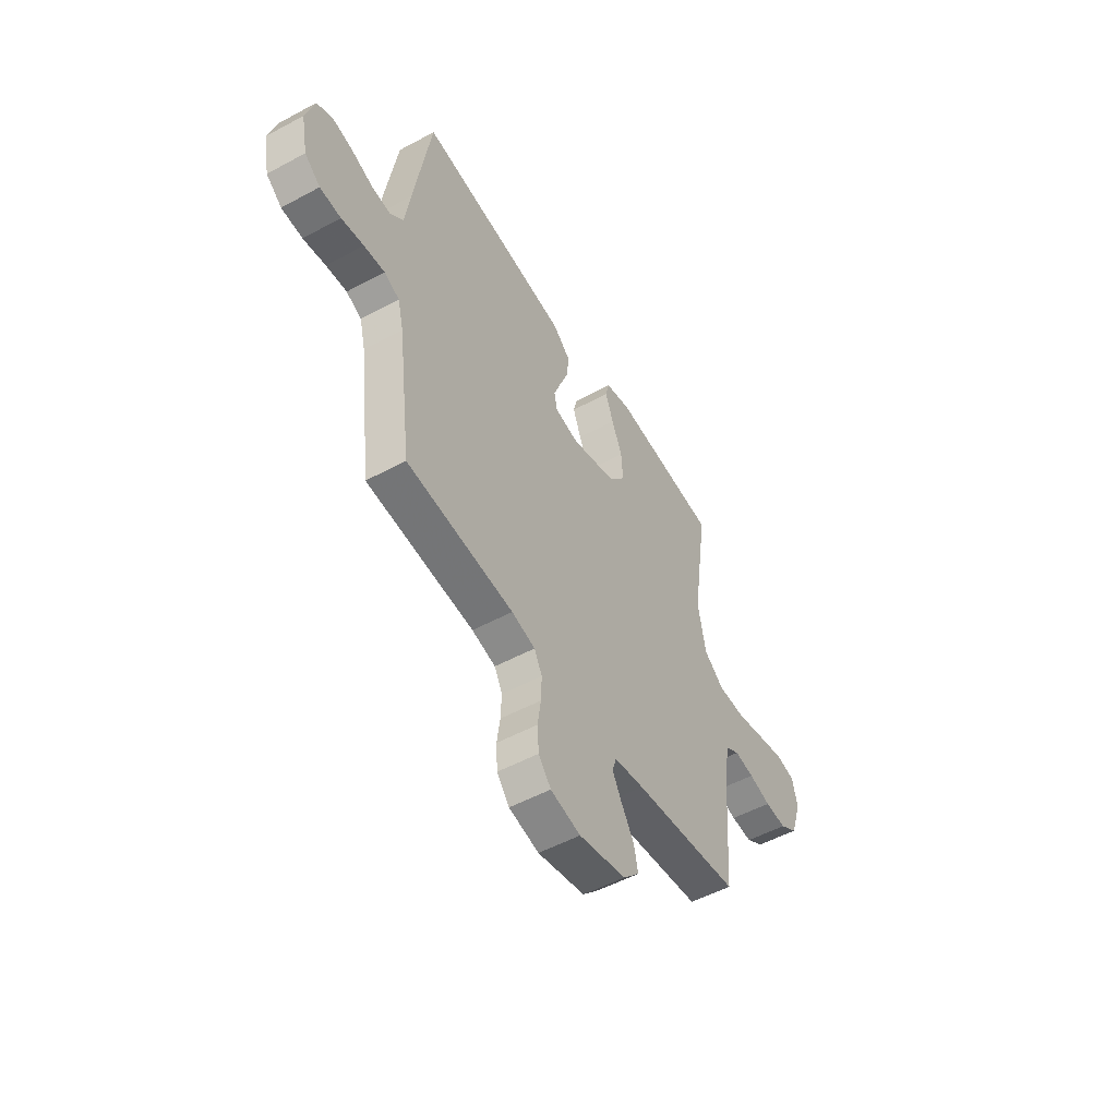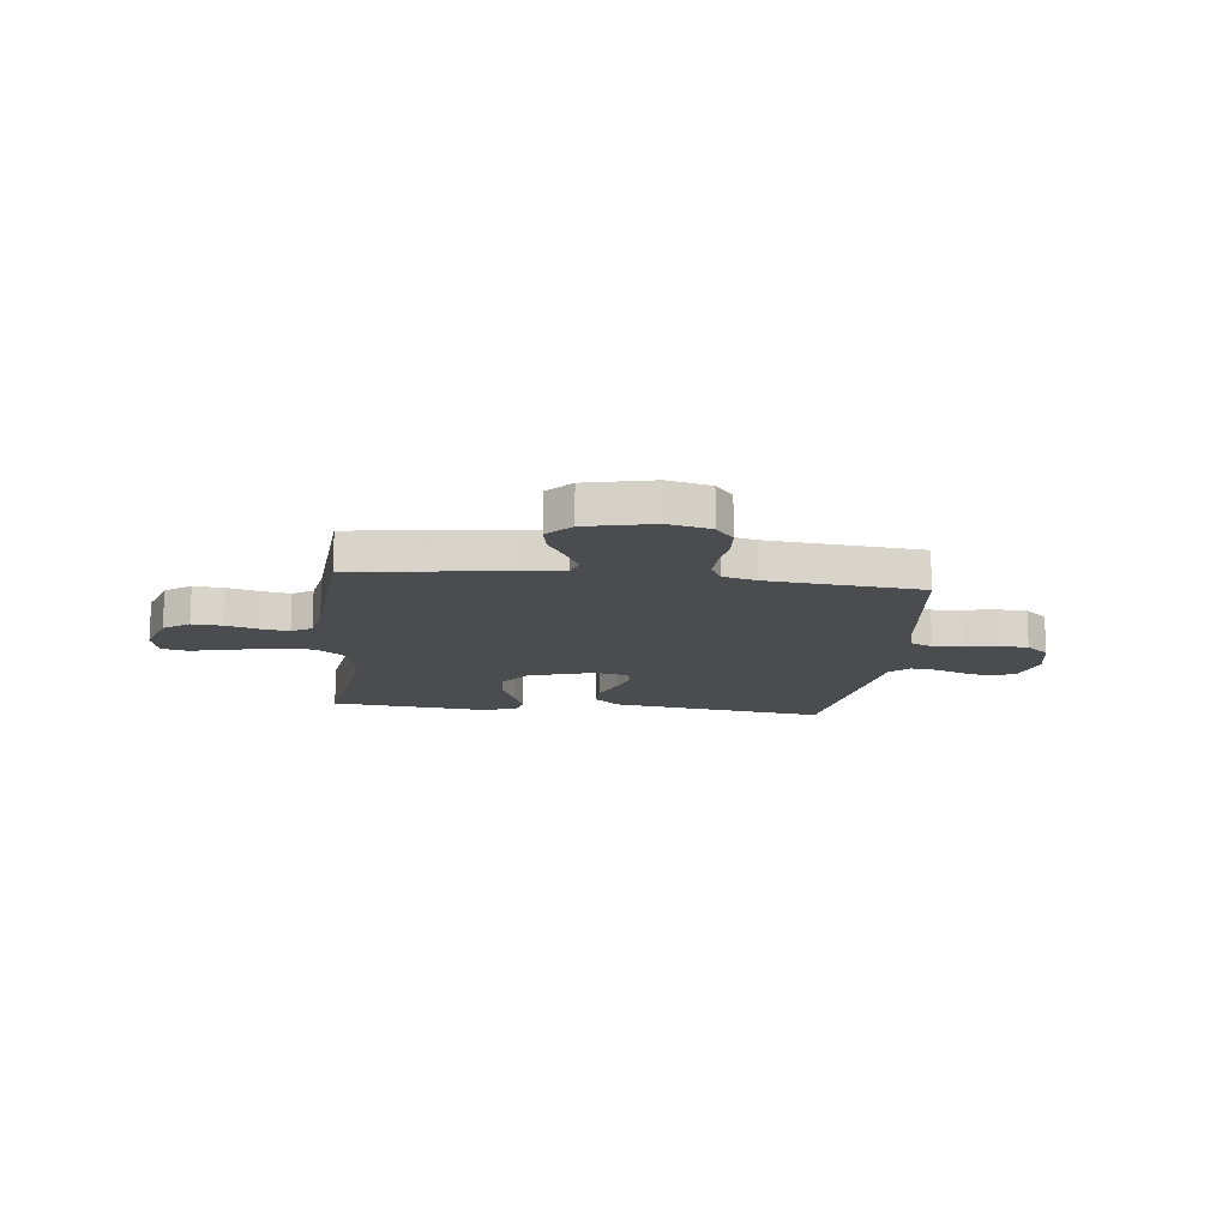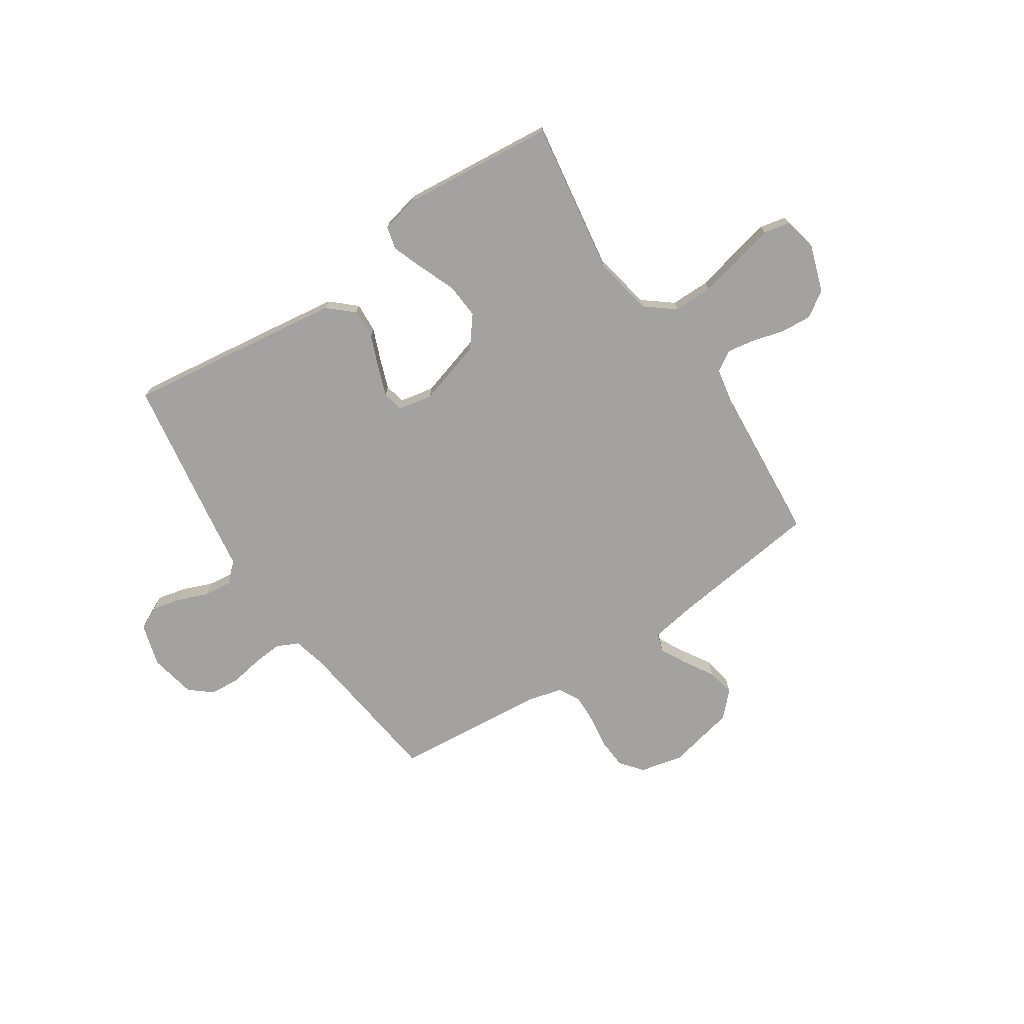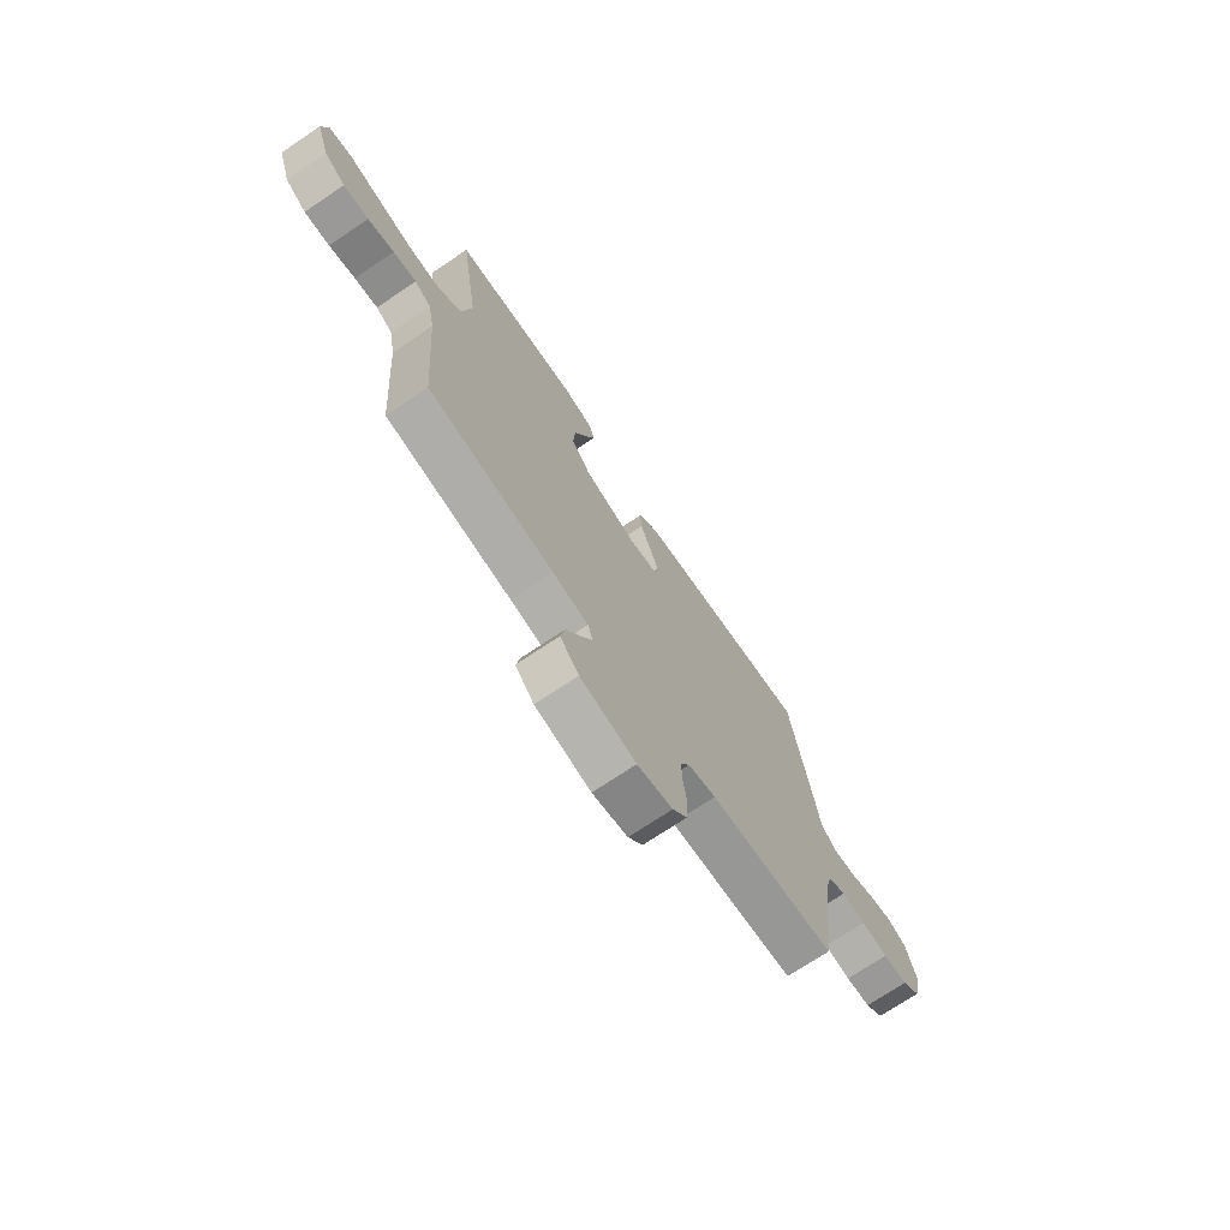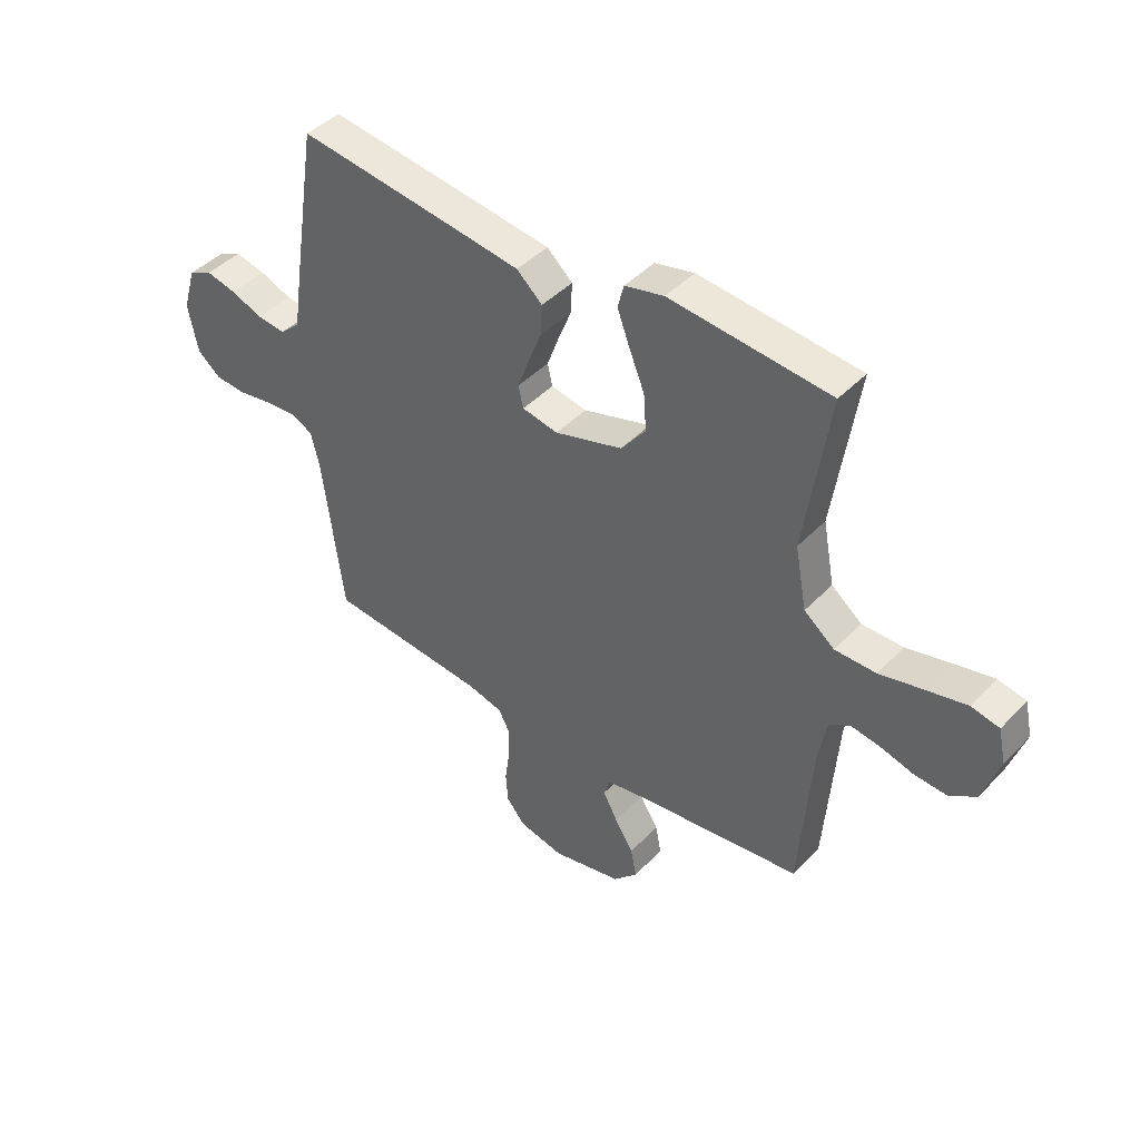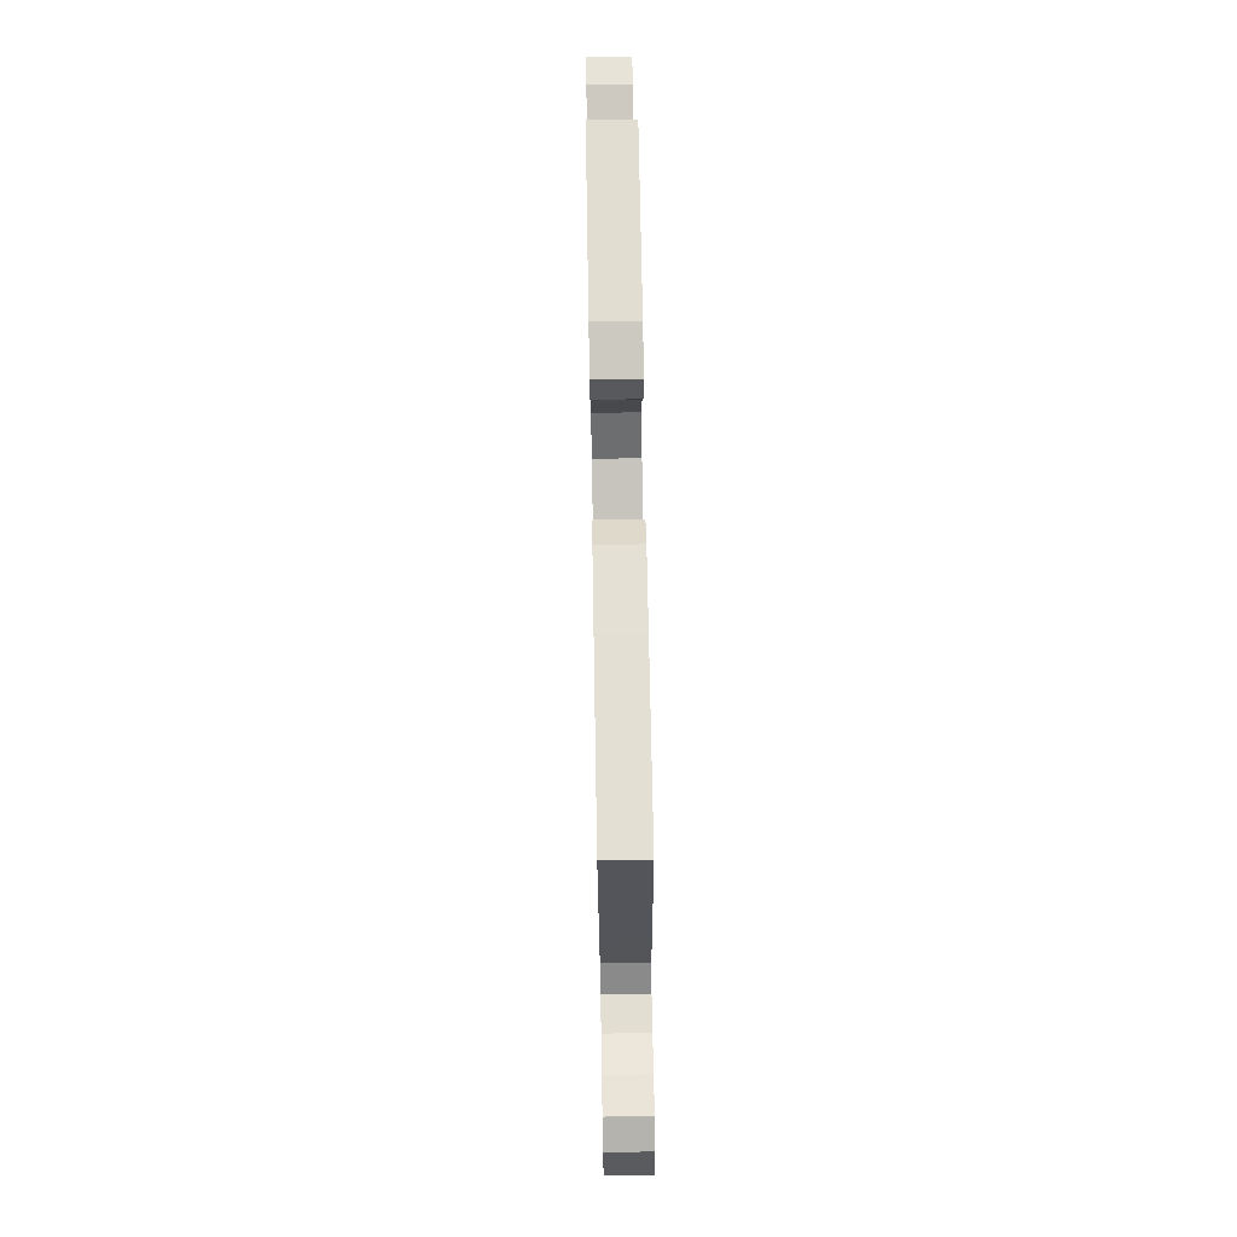
<metadata>
{"format":"obj","ext":"obj","renderer":"f3d","projection":"perspective","resolution":1024,"background":"white","views":[{"elev":-52.4,"azim":-59.8,"up":"+Z"},{"elev":-14.7,"azim":173.5,"up":"+Y"},{"elev":-72.7,"azim":33.4,"up":"+Y"},{"elev":-71.9,"azim":123.9,"up":"+Z"},{"elev":43.4,"azim":39.8,"up":"+Z"},{"elev":73.8,"azim":-91.0,"up":"+Z"}]}
</metadata>
<code>
v 0.5 0.07 -0.5
v 0.2 0.07 -0.538
v 0.116 0.07 -0.552
v 0.104 0.07 -0.588
v 0.131 0.07 -0.639
v 0.166 0.07 -0.696
v 0.177 0.07 -0.751
v 0.132 0.07 -0.798
v 0 0.07 -0.827
v -0.084 0.07 -0.808
v -0.119 0.07 -0.765
v -0.123 0.07 -0.706
v -0.114 0.07 -0.643
v -0.112 0.07 -0.585
v -0.134 0.07 -0.543
v -0.2 0.07 -0.526
v -0.5 0.07 -0.5
v -0.538 0.07 -0.2
v -0.554 0.07 -0.134
v -0.597 0.07 -0.114
v -0.655 0.07 -0.119
v -0.718 0.07 -0.13
v -0.777 0.07 -0.126
v -0.821 0.07 -0.09
v -0.839 0.07 0
v -0.815 0.07 0.083
v -0.77 0.07 0.105
v -0.713 0.07 0.092
v -0.654 0.07 0.069
v -0.6 0.07 0.063
v -0.562 0.07 0.098
v -0.547 0.07 0.2
v -0.5 0.07 0.5
v -0.2 0.07 0.461
v -0.075 0.07 0.444
v -0.027 0.07 0.401
v -0.03 0.07 0.343
v -0.055 0.07 0.28
v -0.076 0.07 0.222
v -0.067 0.07 0.181
v 0 0.07 0.168
v 0.127 0.07 0.206
v 0.173 0.07 0.265
v 0.168 0.07 0.334
v 0.139 0.07 0.405
v 0.116 0.07 0.467
v 0.127 0.07 0.511
v 0.2 0.07 0.528
v 0.5 0.07 0.5
v 0.455 0.07 0.2
v 0.477 0.07 0.084
v 0.534 0.07 0.039
v 0.611 0.07 0.039
v 0.694 0.07 0.059
v 0.769 0.07 0.076
v 0.821 0.07 0.065
v 0.835 0.07 0
v 0.804 0.07 -0.093
v 0.754 0.07 -0.126
v 0.694 0.07 -0.122
v 0.632 0.07 -0.105
v 0.577 0.07 -0.096
v 0.538 0.07 -0.12
v 0.523 0.07 -0.2
v 0.5 0 -0.5
v 0.2 0 -0.538
v 0.116 0 -0.552
v 0.104 0 -0.588
v 0.131 0 -0.639
v 0.166 0 -0.696
v 0.177 0 -0.751
v 0.132 0 -0.798
v 0 0 -0.827
v -0.084 0 -0.808
v -0.119 0 -0.765
v -0.123 0 -0.706
v -0.114 0 -0.643
v -0.112 0 -0.585
v -0.134 0 -0.543
v -0.2 0 -0.526
v -0.5 0 -0.5
v -0.538 0 -0.2
v -0.554 0 -0.134
v -0.597 0 -0.114
v -0.655 0 -0.119
v -0.718 0 -0.13
v -0.777 0 -0.126
v -0.821 0 -0.09
v -0.839 0 0
v -0.815 0 0.083
v -0.77 0 0.105
v -0.713 0 0.092
v -0.654 0 0.069
v -0.6 0 0.063
v -0.562 0 0.098
v -0.547 0 0.2
v -0.5 0 0.5
v -0.2 0 0.461
v -0.075 0 0.444
v -0.027 0 0.401
v -0.03 0 0.343
v -0.055 0 0.28
v -0.076 0 0.222
v -0.067 0 0.181
v 0 0 0.168
v 0.127 0 0.206
v 0.173 0 0.265
v 0.168 0 0.334
v 0.139 0 0.405
v 0.116 0 0.467
v 0.127 0 0.511
v 0.2 0 0.528
v 0.5 0 0.5
v 0.455 0 0.2
v 0.477 0 0.084
v 0.534 0 0.039
v 0.611 0 0.039
v 0.694 0 0.059
v 0.769 0 0.076
v 0.821 0 0.065
v 0.835 0 0
v 0.804 0 -0.093
v 0.754 0 -0.126
v 0.694 0 -0.122
v 0.632 0 -0.105
v 0.577 0 -0.096
v 0.538 0 -0.12
v 0.523 0 -0.2
f 59 60 61
f 58 59 61
f 57 58 61
f 56 57 61
f 55 56 61
f 54 55 61
f 53 54 61
f 52 53 61 62
f 51 52 62 63
f 48 49 50
f 47 48 50
f 46 47 50
f 45 46 50
f 44 45 50
f 43 44 50 51
f 51 63 64
f 43 51 64
f 42 43 64
f 36 37 38
f 35 36 38
f 34 35 38
f 33 34 38
f 32 33 38
f 31 32 38
f 30 31 38 39
f 27 28 29
f 26 27 29
f 25 26 29
f 24 25 29
f 23 24 29
f 22 23 29
f 21 22 29
f 20 21 29 30
f 30 39 40
f 20 30 40
f 19 20 40
f 16 17 18
f 19 40 41
f 18 19 41
f 16 18 41
f 15 16 41
f 11 12 13
f 10 11 13
f 9 10 13
f 8 9 13
f 7 8 13
f 6 7 13
f 5 6 13
f 4 5 13 14
f 64 1 2
f 42 64 2
f 41 42 2
f 15 41 2
f 3 4 14 15
f 2 3 15
f 125 124 123
f 125 123 122
f 125 122 121
f 125 121 120
f 125 120 119
f 125 119 118
f 125 118 117
f 126 125 117 116
f 127 126 116 115
f 114 113 112
f 114 112 111
f 114 111 110
f 114 110 109
f 114 109 108
f 115 114 108 107
f 128 127 115
f 128 115 107
f 128 107 106
f 102 101 100
f 102 100 99
f 102 99 98
f 102 98 97
f 102 97 96
f 102 96 95
f 103 102 95 94
f 93 92 91
f 93 91 90
f 93 90 89
f 93 89 88
f 93 88 87
f 93 87 86
f 93 86 85
f 94 93 85 84
f 104 103 94
f 104 94 84
f 104 84 83
f 82 81 80
f 105 104 83
f 105 83 82
f 105 82 80
f 105 80 79
f 77 76 75
f 77 75 74
f 77 74 73
f 77 73 72
f 77 72 71
f 77 71 70
f 77 70 69
f 78 77 69 68
f 66 65 128
f 66 128 106
f 66 106 105
f 66 105 79
f 79 78 68 67
f 79 67 66
f 1 65 66 2
f 2 66 67 3
f 3 67 68 4
f 4 68 69 5
f 5 69 70 6
f 6 70 71 7
f 7 71 72 8
f 8 72 73 9
f 9 73 74 10
f 10 74 75 11
f 11 75 76 12
f 12 76 77 13
f 13 77 78 14
f 14 78 79 15
f 15 79 80 16
f 16 80 81 17
f 17 81 82 18
f 18 82 83 19
f 19 83 84 20
f 20 84 85 21
f 21 85 86 22
f 22 86 87 23
f 23 87 88 24
f 24 88 89 25
f 25 89 90 26
f 26 90 91 27
f 27 91 92 28
f 28 92 93 29
f 29 93 94 30
f 30 94 95 31
f 31 95 96 32
f 32 96 97 33
f 33 97 98 34
f 34 98 99 35
f 35 99 100 36
f 36 100 101 37
f 37 101 102 38
f 38 102 103 39
f 39 103 104 40
f 40 104 105 41
f 41 105 106 42
f 42 106 107 43
f 43 107 108 44
f 44 108 109 45
f 45 109 110 46
f 46 110 111 47
f 47 111 112 48
f 48 112 113 49
f 49 113 114 50
f 50 114 115 51
f 51 115 116 52
f 52 116 117 53
f 53 117 118 54
f 54 118 119 55
f 55 119 120 56
f 56 120 121 57
f 57 121 122 58
f 58 122 123 59
f 59 123 124 60
f 60 124 125 61
f 61 125 126 62
f 62 126 127 63
f 63 127 128 64
f 64 128 65 1

</code>
